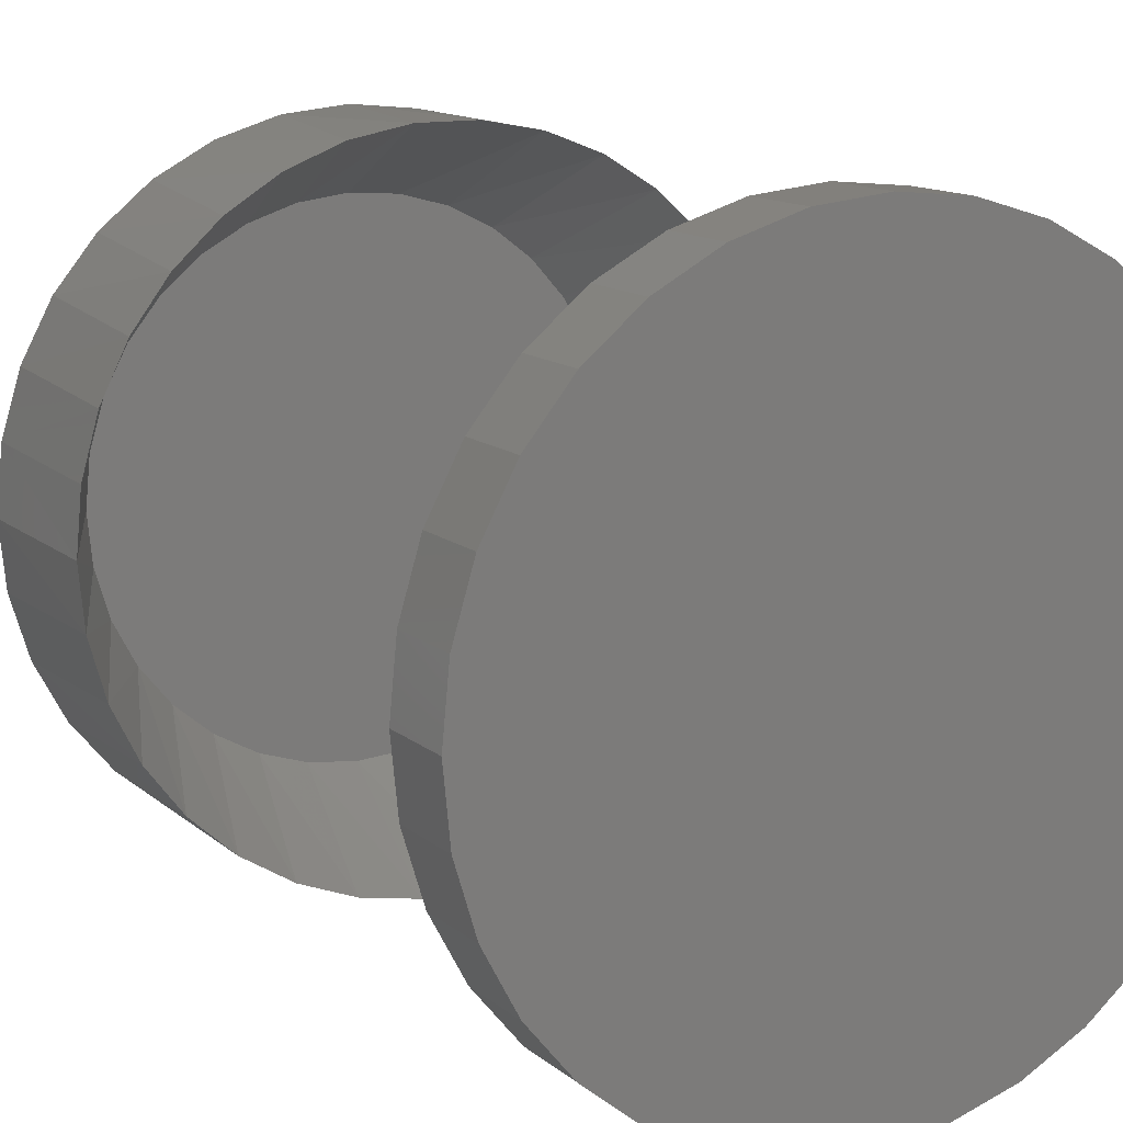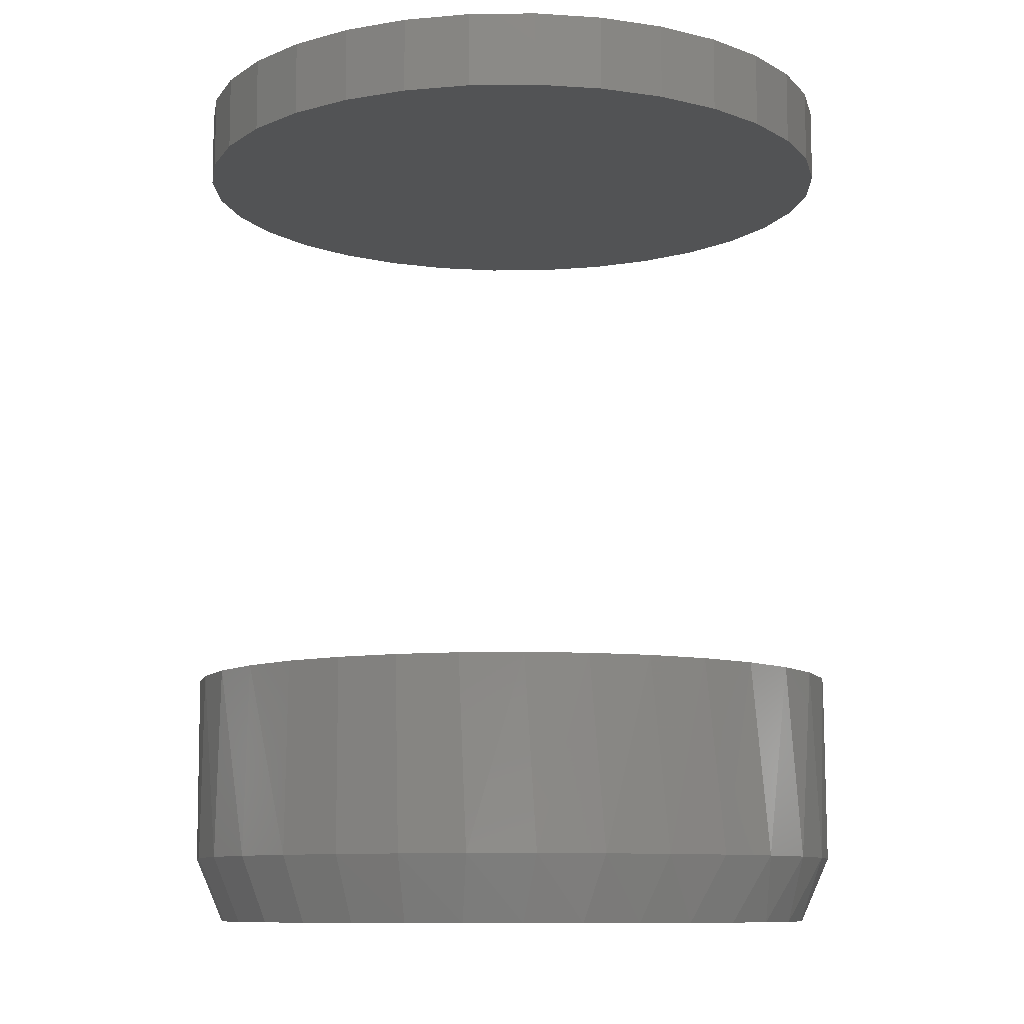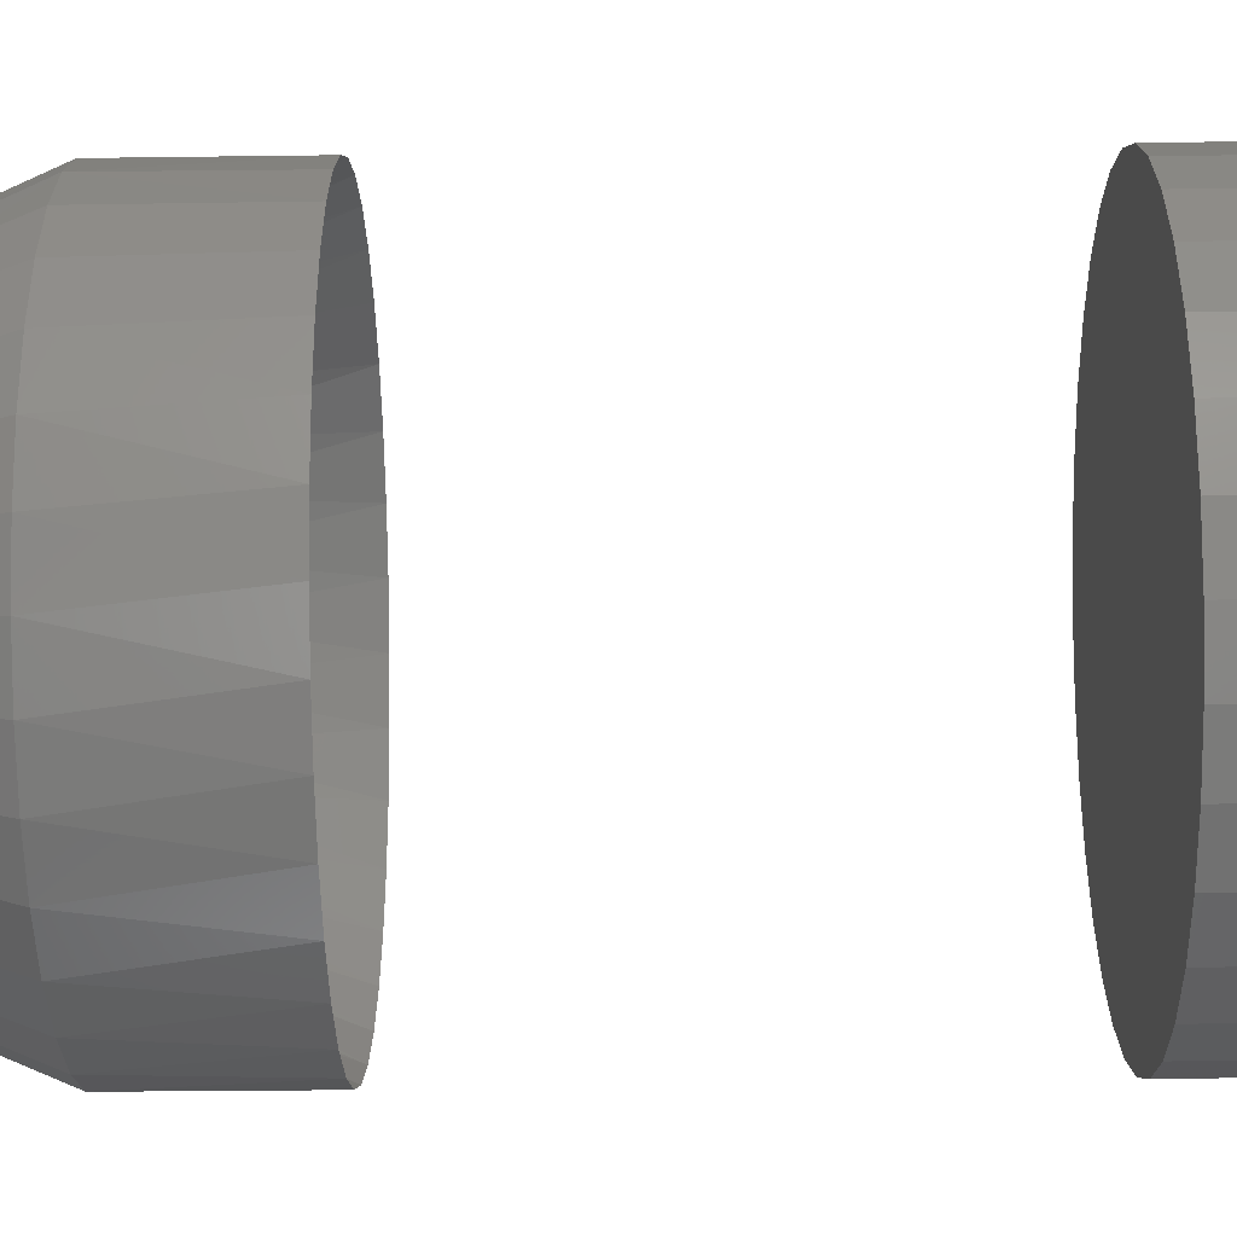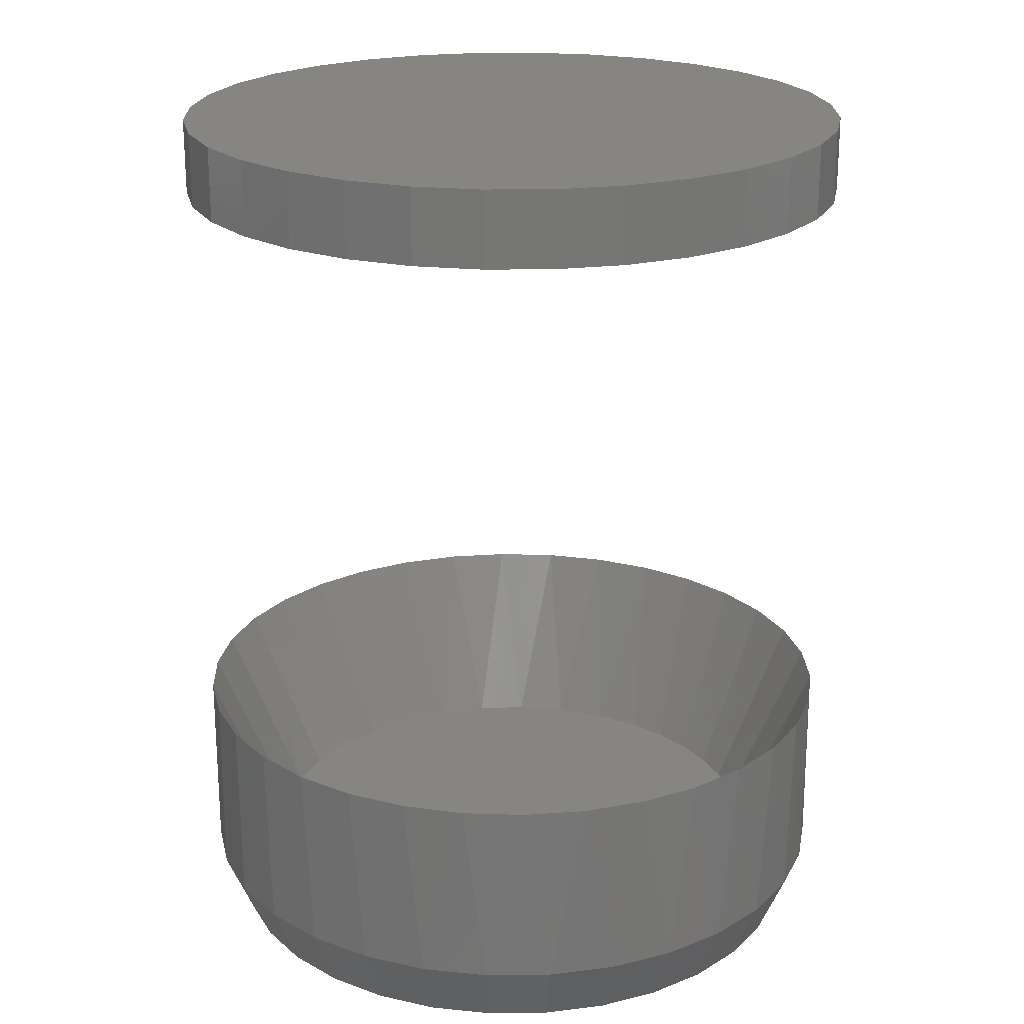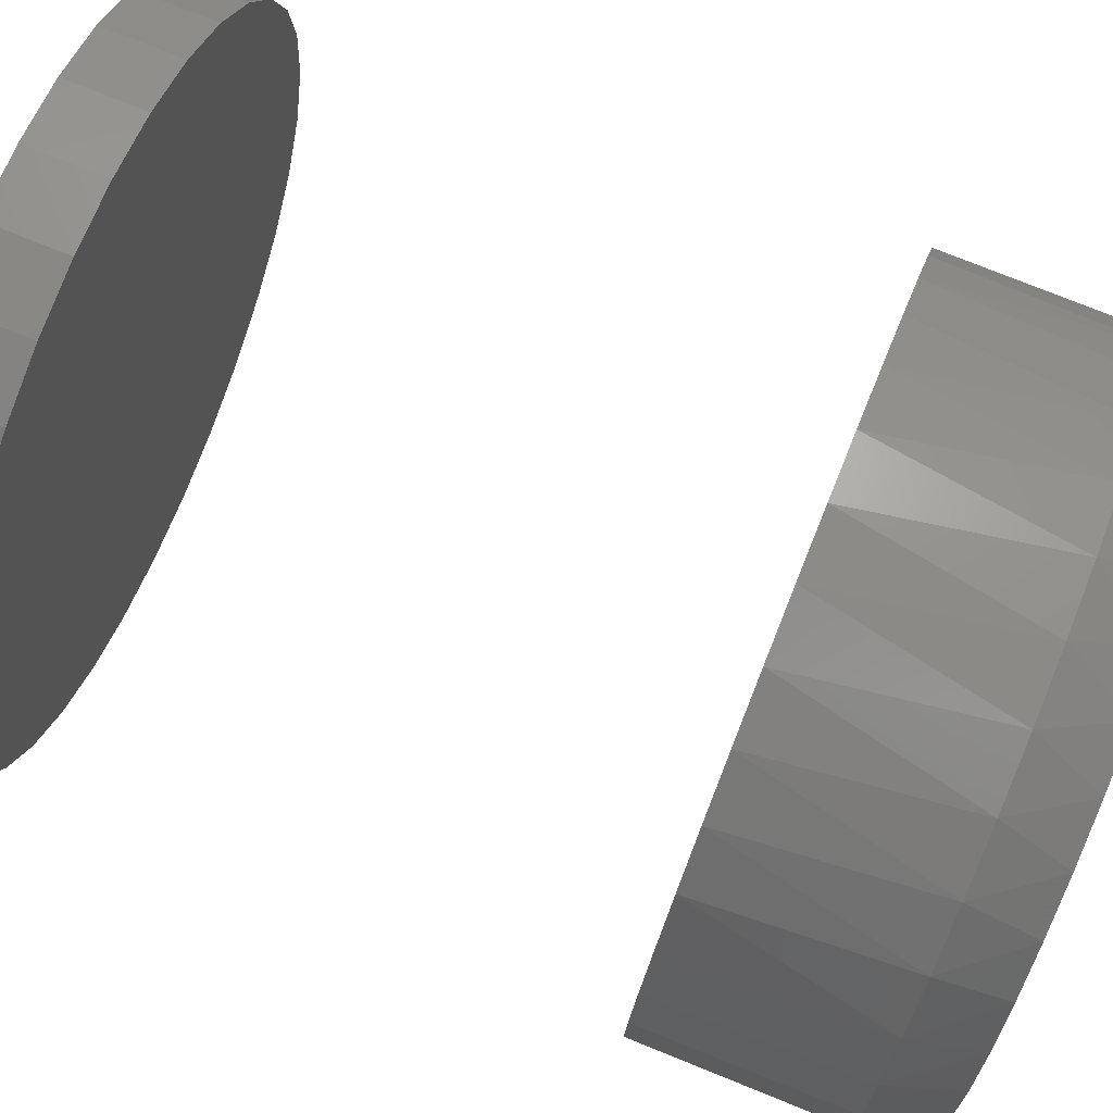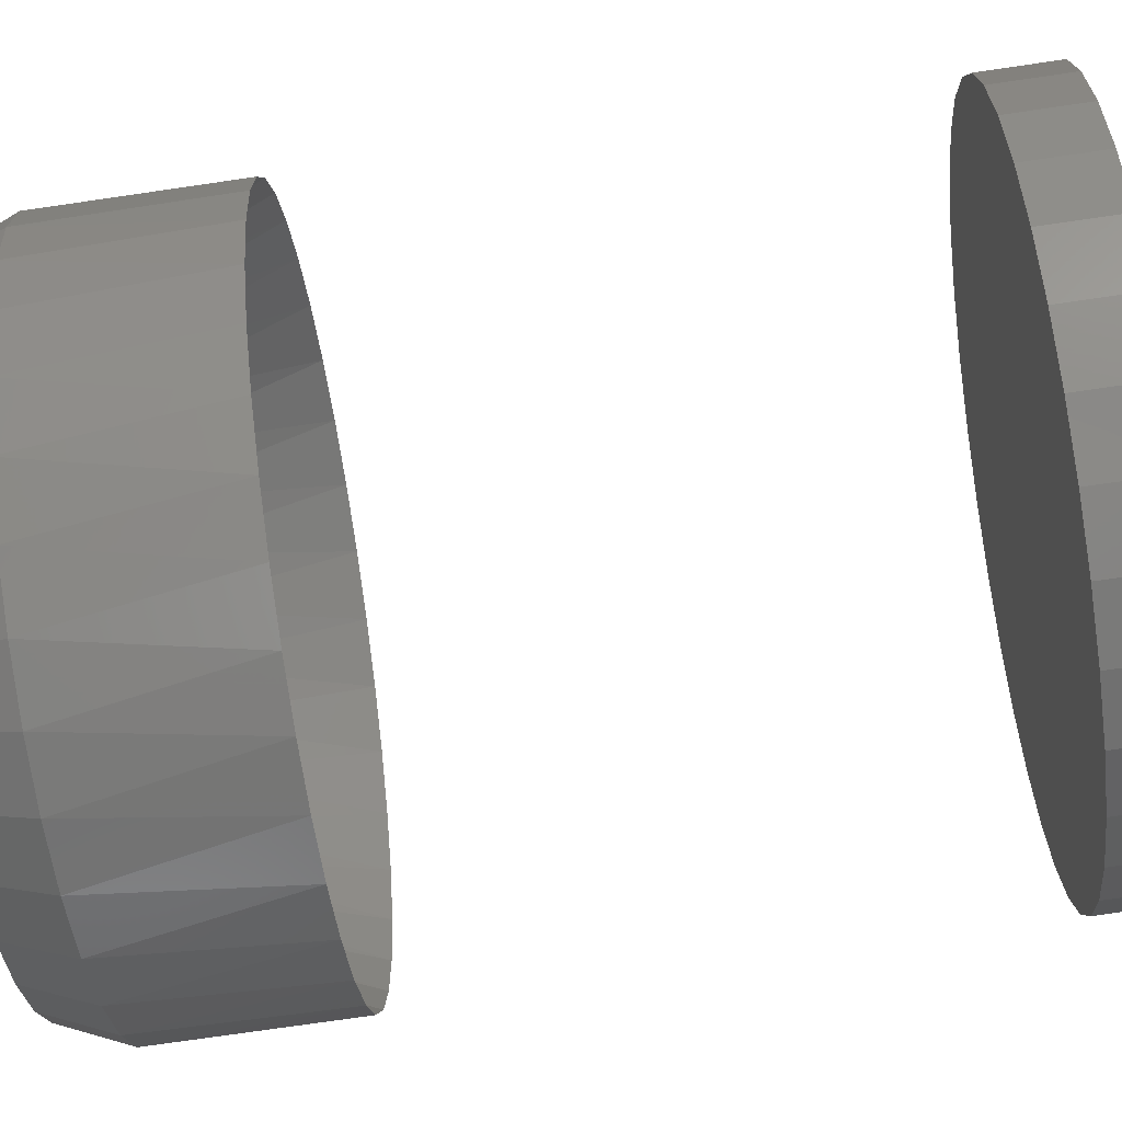
<metadata>
{"format":"stl","ext":"stl","renderer":"f3d","projection":"perspective","resolution":1024,"background":"white","views":[{"elev":12.8,"azim":150.6,"up":"+Z"},{"elev":-9.7,"azim":-60.2,"up":"+Y"},{"elev":-57.4,"azim":90.9,"up":"+Z"},{"elev":21.7,"azim":162.0,"up":"+Y"},{"elev":76.4,"azim":-68.1,"up":"+Z"},{"elev":-78.7,"azim":98.2,"up":"+Z"}]}
</metadata>
<code>
# stl→obj: 197 verts, 386 faces
v -0.2758 -0.6953 0.05545
v -0.2596 -0.6953 0.1088
v -0.2621 -0.5367 0.1027
v -0.2387 -0.5367 0.1496
v -0.2334 -0.6953 0.1579
v -0.2071 -0.5367 0.1915
v -0.198 -0.6953 0.201
v -0.1683 -0.5367 0.2268
v -0.1549 -0.6953 0.2363
v -0.1237 -0.5367 0.2544
v -0.1058 -0.6953 0.2626
v -0.07482 -0.5367 0.2734
v -0.05249 -0.6953 0.2787
v -0.02326 -0.5367 0.283
v 0.002961 -0.6953 0.2842
v 0.02918 -0.5367 0.283
v 0.05841 -0.6953 0.2787
v 0.08074 -0.5367 0.2734
v 0.1117 -0.6953 0.2626
v 0.1296 -0.5367 0.2544
v 0.1609 -0.6953 0.2363
v 0.1742 -0.5367 0.2268
v 0.2039 -0.6953 0.201
v 0.213 -0.5367 0.1915
v 0.2393 -0.6953 0.1579
v 0.2446 -0.5367 0.1496
v 0.2655 -0.6953 0.1088
v 0.268 -0.5367 0.1027
v 0.2817 -0.6953 0.05545
v -0.2812 -0.5367 3.48e-17
v -0.2812 -0.6953 3.48e-17
v -0.2764 -0.5367 0.05222
v 0.2872 -0.6953 -1.044e-16
v 0.2872 -0.5367 -3.481e-17
v 0.2823 -0.5367 0.05222
v -0.2812 -1.578e-17 3.48e-17
v -0.2812 -0.0625 3.48e-17
v -0.2758 -1.547e-17 0.05545
v -0.2758 -0.0625 0.05545
v -0.2596 -1.458e-17 0.1088
v -0.2596 -0.0625 0.1088
v -0.2334 -1.312e-17 0.1579
v -0.2334 -0.0625 0.1579
v -0.198 -1.116e-17 0.201
v -0.198 -0.0625 0.201
v -0.1549 -8.765e-18 0.2363
v -0.1549 -0.0625 0.2363
v -0.1058 -6.038e-18 0.2626
v -0.1058 -0.0625 0.2626
v -0.05249 -3.078e-18 0.2787
v -0.05249 -0.0625 0.2787
v 0.002961 1.932e-33 0.2842
v 0.002961 -0.0625 0.2842
v 0.05841 3.078e-18 0.2787
v 0.05841 -0.0625 0.2787
v 0.1117 6.038e-18 0.2626
v 0.1117 -0.0625 0.2626
v 0.1609 8.765e-18 0.2363
v 0.1609 -0.0625 0.2363
v 0.2039 1.116e-17 0.201
v 0.2039 -0.0625 0.201
v 0.2393 1.312e-17 0.1579
v 0.2393 -0.0625 0.1579
v 0.2655 1.458e-17 0.1088
v 0.2655 -0.0625 0.1088
v 0.2817 1.547e-17 0.05545
v 0.2817 -0.0625 0.05545
v 0.2872 1.578e-17 -3.481e-17
v 0.2872 -0.0625 -3.481e-17
v 0.2817 -0.6953 -0.05545
v 0.2655 -0.6953 -0.1088
v 0.268 -0.5367 -0.1027
v 0.2446 -0.5367 -0.1496
v 0.2393 -0.6953 -0.1579
v 0.213 -0.5367 -0.1915
v 0.2039 -0.6953 -0.201
v 0.1742 -0.5367 -0.2268
v 0.1609 -0.6953 -0.2363
v 0.1296 -0.5367 -0.2544
v 0.1117 -0.6953 -0.2626
v 0.08074 -0.5367 -0.2734
v 0.05841 -0.6953 -0.2787
v 0.02918 -0.5367 -0.283
v 0.002961 -0.6953 -0.2842
v -0.02326 -0.5367 -0.283
v -0.05249 -0.6953 -0.2787
v -0.07482 -0.5367 -0.2734
v -0.1058 -0.6953 -0.2626
v -0.1237 -0.5367 -0.2544
v -0.1549 -0.6953 -0.2363
v -0.1683 -0.5367 -0.2268
v -0.198 -0.6953 -0.201
v -0.2071 -0.5367 -0.1915
v -0.2334 -0.6953 -0.1579
v -0.2387 -0.5367 -0.1496
v -0.2596 -0.6953 -0.1088
v -0.2621 -0.5367 -0.1027
v -0.2758 -0.6953 -0.05545
v 0.2823 -0.5367 -0.05222
v -0.2764 -0.5367 -0.05222
v 0.2817 1.547e-17 -0.05545
v 0.2817 -0.0625 -0.05545
v 0.2655 1.458e-17 -0.1088
v 0.2655 -0.0625 -0.1088
v 0.2393 1.312e-17 -0.1579
v 0.2393 -0.0625 -0.1579
v 0.2039 1.116e-17 -0.201
v 0.2039 -0.0625 -0.201
v 0.1609 8.765e-18 -0.2363
v 0.1609 -0.0625 -0.2363
v 0.1117 6.038e-18 -0.2626
v 0.1117 -0.0625 -0.2626
v 0.05841 3.078e-18 -0.2787
v 0.05841 -0.0625 -0.2787
v 0.002961 -3.864e-33 -0.2842
v 0.002961 -0.0625 -0.2842
v -0.05249 -3.078e-18 -0.2787
v -0.05249 -0.0625 -0.2787
v -0.1058 -6.038e-18 -0.2626
v -0.1058 -0.0625 -0.2626
v -0.1549 -8.765e-18 -0.2363
v -0.1549 -0.0625 -0.2363
v -0.198 -1.116e-17 -0.201
v -0.198 -0.0625 -0.201
v -0.2334 -1.312e-17 -0.1579
v -0.2334 -0.0625 -0.1579
v -0.2596 -1.458e-17 -0.1088
v -0.2596 -0.0625 -0.1088
v -0.2758 -1.547e-17 -0.05545
v -0.2758 -0.0625 -0.05545
v 0.1863 -0.6875 0.1208
v 0.1598 -0.6875 0.1537
v 0.1274 -0.6875 0.1809
v 0.09054 -0.6875 0.2013
v 0.05045 -0.6875 0.2144
v 0.008588 -0.6875 0.2195
v -0.03353 -0.6875 0.2165
v -0.07438 -0.6875 0.2055
v -0.1125 -0.6875 0.1868
v -0.1463 -0.6875 0.161
v -0.1747 -0.6875 0.1291
v -0.1927 -0.6875 0.09968
v 0.2225 -0.6875 7.915e-14
v 0.2184 -0.6875 0.04249
v 0.2061 -0.6875 0.08328
v -0.2166 -0.6875 7.925e-14
v -0.2139 -0.6875 0.03435
v -0.2059 -0.6875 0.06785
v -0.1927 -0.6875 -0.09968
v -0.1747 -0.6875 -0.1291
v -0.1463 -0.6875 -0.161
v -0.1125 -0.6875 -0.1868
v -0.07438 -0.6875 -0.2055
v -0.03353 -0.6875 -0.2165
v 0.008588 -0.6875 -0.2195
v 0.05045 -0.6875 -0.2144
v 0.09054 -0.6875 -0.2013
v 0.1274 -0.6875 -0.1809
v 0.1598 -0.6875 -0.1537
v 0.1863 -0.6875 -0.1208
v 0.2184 -0.6875 -0.04249
v 0.2061 -0.6875 -0.08328
v -0.2139 -0.6875 -0.03435
v -0.2059 -0.6875 -0.06785
v 0.02702 -0.75 0.2597
v -0.0211 -0.75 0.2597
v -0.0684 -0.75 0.2508
v 0.07432 -0.75 0.2508
v 0.1028 -0.75 -0.2409
v -0.04791 -0.75 -0.2558
v 0.05383 -0.75 -0.2558
v 0.002961 -0.75 -0.2608
v 0.1192 -0.75 0.2334
v -0.1133 -0.75 0.2334
v 0.1601 -0.75 0.2081
v -0.1542 -0.75 0.2081
v 0.1957 -0.75 0.1757
v -0.1898 -0.75 0.1757
v 0.2247 -0.75 0.1373
v -0.2188 -0.75 0.1373
v 0.2461 -0.75 0.0942
v -0.2402 -0.75 0.0942
v 0.2593 -0.75 0.04792
v -0.2534 -0.75 0.04791
v 0.2637 -0.75 -1.696e-16
v -0.2578 -0.75 -2.554e-06
v 0.2587 -0.75 -0.05087
v -0.2528 -0.75 -0.05087
v 0.2439 -0.75 -0.09979
v -0.238 -0.75 -0.09979
v 0.2198 -0.75 -0.1449
v -0.2139 -0.75 -0.1449
v 0.1874 -0.75 -0.1844
v -0.1814 -0.75 -0.1844
v 0.1478 -0.75 -0.2168
v -0.1419 -0.75 -0.2168
v -0.09683 -0.75 -0.2409
f 1 2 3
f 4 3 2
f 2 5 4
f 6 4 5
f 5 7 6
f 8 6 7
f 7 9 8
f 10 8 9
f 9 11 10
f 12 10 11
f 11 13 12
f 14 12 13
f 13 15 14
f 14 15 16
f 16 15 17
f 16 17 18
f 18 17 19
f 18 19 20
f 20 19 21
f 20 21 22
f 22 21 23
f 22 23 24
f 24 23 25
f 24 25 26
f 26 25 27
f 26 27 28
f 28 27 29
f 30 31 32
f 32 31 1
f 32 1 3
f 33 34 29
f 29 34 35
f 29 35 28
f 36 37 38
f 38 37 39
f 38 39 40
f 40 39 41
f 40 41 42
f 42 41 43
f 42 43 44
f 44 43 45
f 44 45 46
f 46 45 47
f 46 47 48
f 48 47 49
f 48 49 50
f 50 49 51
f 50 51 52
f 52 51 53
f 52 53 54
f 54 53 55
f 54 55 56
f 56 55 57
f 56 57 58
f 58 57 59
f 58 59 60
f 60 59 61
f 60 61 62
f 62 61 63
f 62 63 64
f 64 63 65
f 64 65 66
f 66 65 67
f 66 67 68
f 68 67 69
f 70 71 72
f 73 72 71
f 71 74 73
f 75 73 74
f 74 76 75
f 77 75 76
f 76 78 77
f 79 77 78
f 78 80 79
f 81 79 80
f 80 82 81
f 83 81 82
f 82 84 83
f 83 84 85
f 85 84 86
f 85 86 87
f 87 86 88
f 87 88 89
f 89 88 90
f 89 90 91
f 91 90 92
f 91 92 93
f 93 92 94
f 93 94 95
f 95 94 96
f 95 96 97
f 97 96 98
f 34 33 99
f 99 33 70
f 99 70 72
f 31 30 98
f 98 30 100
f 98 100 97
f 68 69 101
f 101 69 102
f 101 102 103
f 103 102 104
f 103 104 105
f 105 104 106
f 105 106 107
f 107 106 108
f 107 108 109
f 109 108 110
f 109 110 111
f 111 110 112
f 111 112 113
f 113 112 114
f 113 114 115
f 115 114 116
f 115 116 117
f 117 116 118
f 117 118 119
f 119 118 120
f 119 120 121
f 121 120 122
f 121 122 123
f 123 122 124
f 123 124 125
f 125 124 126
f 125 126 127
f 127 126 128
f 127 128 129
f 129 128 130
f 129 130 36
f 36 130 37
f 51 55 53
f 55 51 57
f 57 51 49
f 57 49 59
f 59 49 47
f 59 47 61
f 61 47 45
f 61 45 63
f 63 45 43
f 63 43 65
f 65 43 41
f 65 41 67
f 67 41 39
f 67 39 69
f 69 39 37
f 69 37 102
f 102 37 130
f 102 130 104
f 104 130 128
f 104 128 106
f 106 128 126
f 106 126 108
f 108 126 124
f 108 124 110
f 110 124 122
f 110 122 112
f 112 122 120
f 112 120 114
f 114 120 118
f 114 118 116
f 24 131 132
f 132 133 22
f 22 24 132
f 133 134 20
f 20 22 133
f 134 135 18
f 18 20 134
f 136 14 16
f 136 16 135
f 16 18 135
f 137 12 14
f 137 14 136
f 138 10 12
f 138 12 137
f 139 8 10
f 139 10 138
f 140 6 8
f 140 8 139
f 141 4 6
f 141 6 140
f 3 4 142
f 142 4 141
f 34 143 35
f 35 143 144
f 35 144 28
f 28 144 145
f 28 145 26
f 26 145 131
f 26 131 24
f 146 30 147
f 147 30 32
f 147 32 148
f 148 32 3
f 148 3 142
f 149 95 97
f 150 93 95
f 150 95 149
f 91 151 152
f 91 93 151
f 151 93 150
f 89 152 153
f 89 91 152
f 87 153 154
f 87 89 153
f 155 83 85
f 155 85 154
f 85 87 154
f 156 81 83
f 156 83 155
f 157 79 81
f 157 81 156
f 158 77 79
f 158 79 157
f 159 75 77
f 159 77 158
f 160 75 159
f 143 34 161
f 161 34 99
f 161 99 162
f 162 99 72
f 162 72 160
f 160 72 73
f 160 73 75
f 30 146 100
f 100 146 163
f 100 163 97
f 97 163 164
f 97 164 149
f 136 135 137
f 138 137 135
f 134 138 135
f 156 154 153
f 155 154 156
f 148 142 145
f 145 142 141
f 145 141 131
f 131 141 140
f 131 140 132
f 132 140 139
f 132 139 133
f 133 139 138
f 133 138 134
f 150 149 160
f 160 149 164
f 160 164 162
f 162 164 163
f 162 163 161
f 161 163 146
f 161 146 143
f 143 146 147
f 143 147 144
f 144 147 148
f 144 148 145
f 156 153 157
f 157 153 152
f 157 152 158
f 158 152 151
f 158 151 159
f 159 151 150
f 159 150 160
f 165 166 167
f 165 167 168
f 169 170 171
f 171 170 172
f 168 167 173
f 173 167 174
f 173 174 175
f 175 174 176
f 175 176 177
f 177 176 178
f 177 178 179
f 179 178 180
f 179 180 181
f 181 180 182
f 181 182 183
f 183 182 184
f 183 184 185
f 185 184 186
f 185 186 187
f 187 186 188
f 187 188 189
f 189 188 190
f 189 190 191
f 191 190 192
f 191 192 193
f 193 192 194
f 193 194 195
f 195 194 196
f 195 196 169
f 169 196 197
f 169 197 170
f 84 170 86
f 86 170 197
f 86 197 88
f 88 197 196
f 88 196 90
f 90 196 194
f 90 194 92
f 92 194 192
f 92 192 94
f 94 192 190
f 94 190 96
f 96 190 188
f 96 188 98
f 98 188 186
f 98 186 31
f 170 84 172
f 172 84 82
f 172 82 171
f 171 82 80
f 171 80 169
f 169 80 78
f 169 78 195
f 195 78 76
f 195 76 193
f 193 76 74
f 193 74 191
f 191 74 71
f 191 71 189
f 189 71 70
f 189 70 187
f 187 70 33
f 187 33 185
f 27 25 179
f 25 23 177
f 179 25 177
f 23 21 175
f 177 23 175
f 21 19 173
f 175 21 173
f 19 17 168
f 173 19 168
f 17 15 165
f 168 17 165
f 167 166 13
f 166 15 13
f 165 15 166
f 174 167 11
f 167 13 11
f 9 176 174
f 174 11 9
f 7 178 176
f 176 9 7
f 5 180 178
f 178 7 5
f 180 5 2
f 180 2 182
f 182 2 1
f 182 1 184
f 184 1 31
f 184 31 186
f 179 181 27
f 27 181 183
f 27 183 29
f 29 183 185
f 29 185 33
f 52 54 50
f 115 117 113
f 113 117 119
f 113 119 111
f 111 119 121
f 111 121 109
f 109 121 123
f 109 123 107
f 107 123 125
f 107 125 105
f 105 125 127
f 105 127 103
f 103 127 129
f 103 129 101
f 101 129 36
f 101 36 68
f 68 36 38
f 68 38 66
f 66 38 40
f 66 40 64
f 64 40 42
f 64 42 62
f 62 42 44
f 62 44 60
f 60 44 46
f 60 46 58
f 58 46 48
f 58 48 56
f 56 48 50
f 56 50 54

</code>
